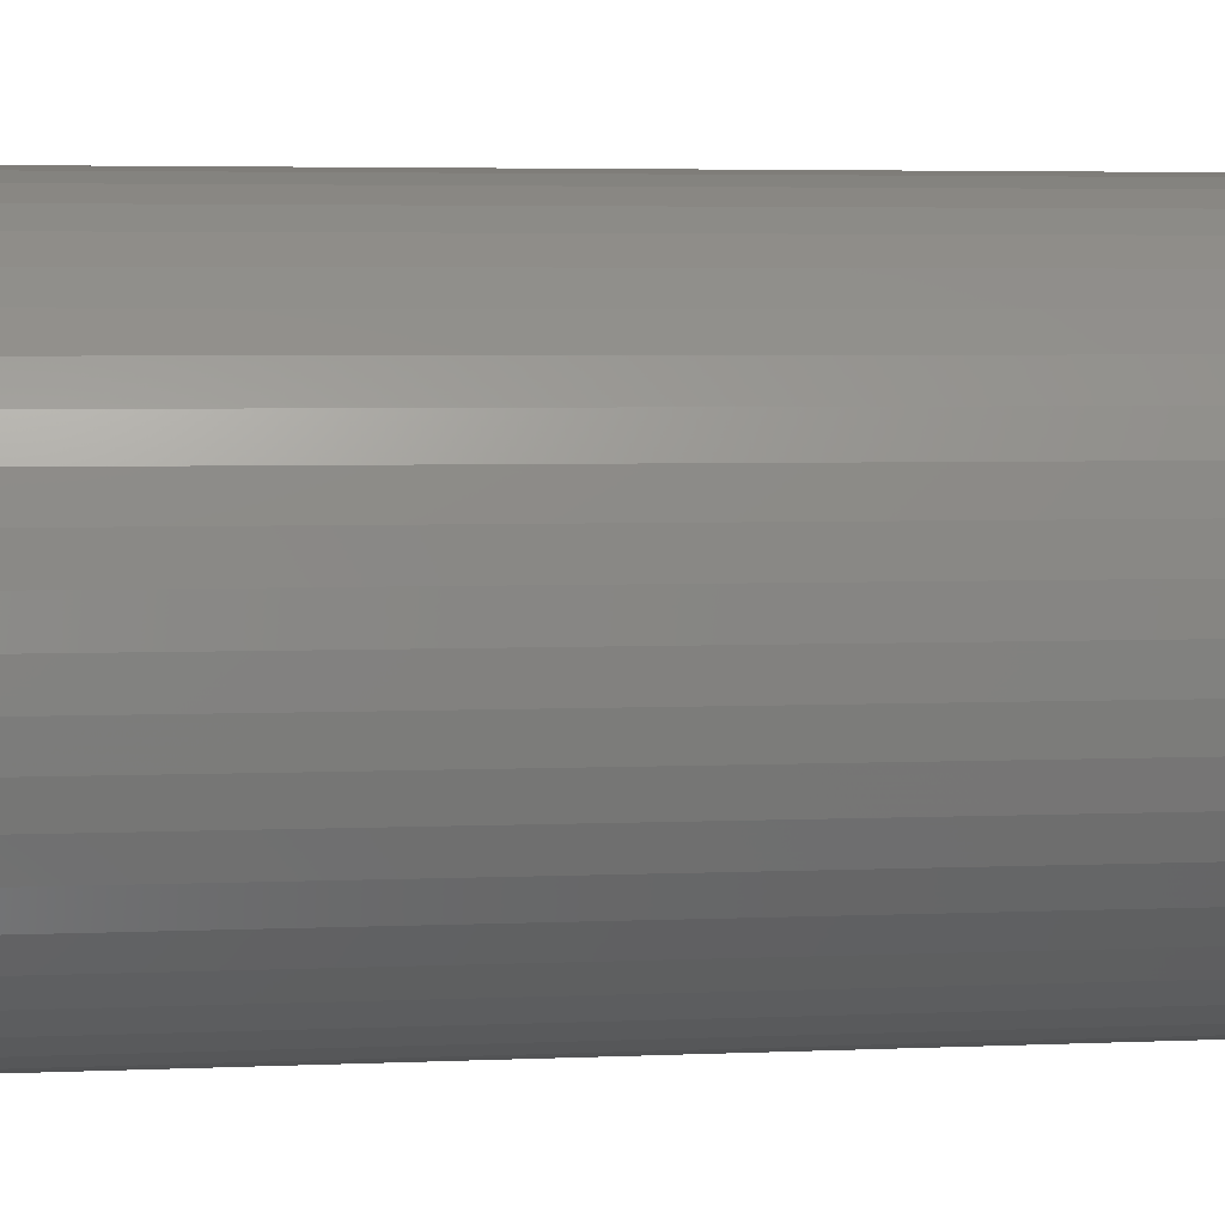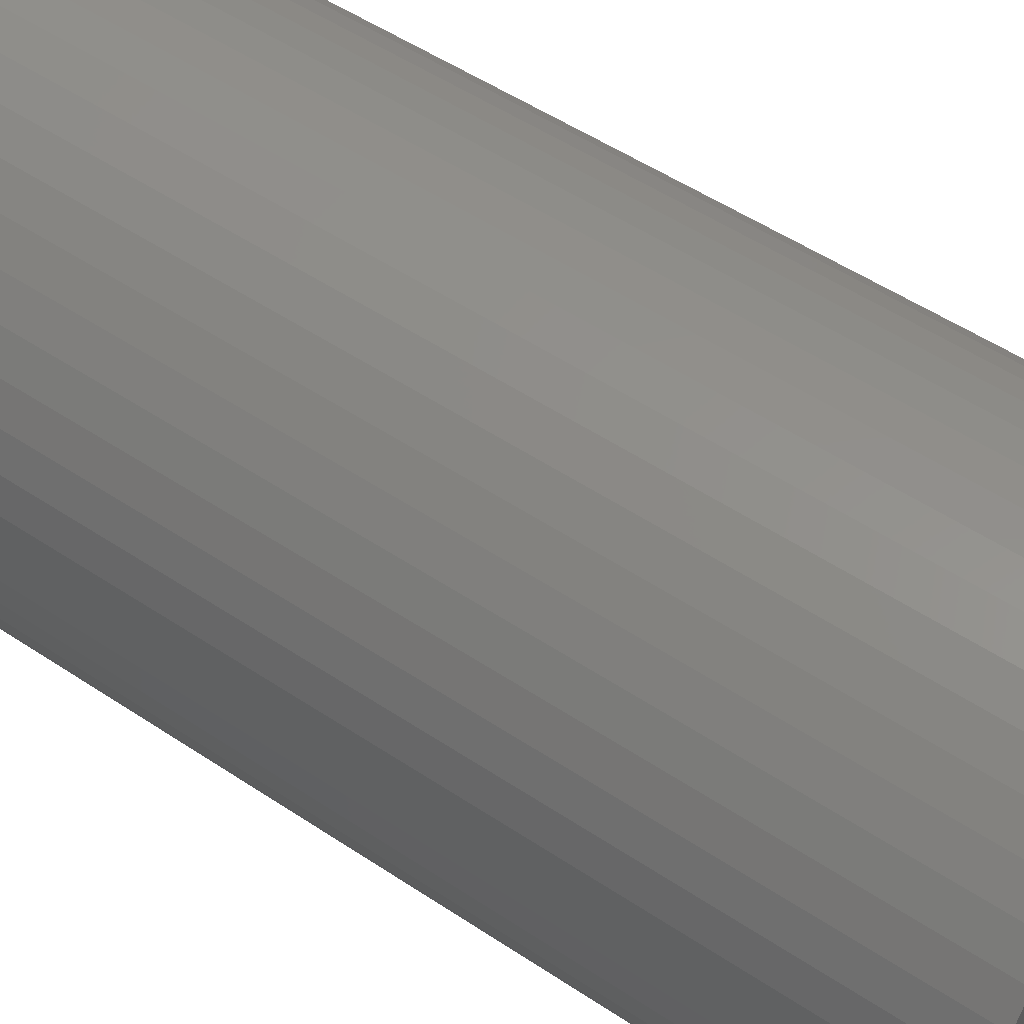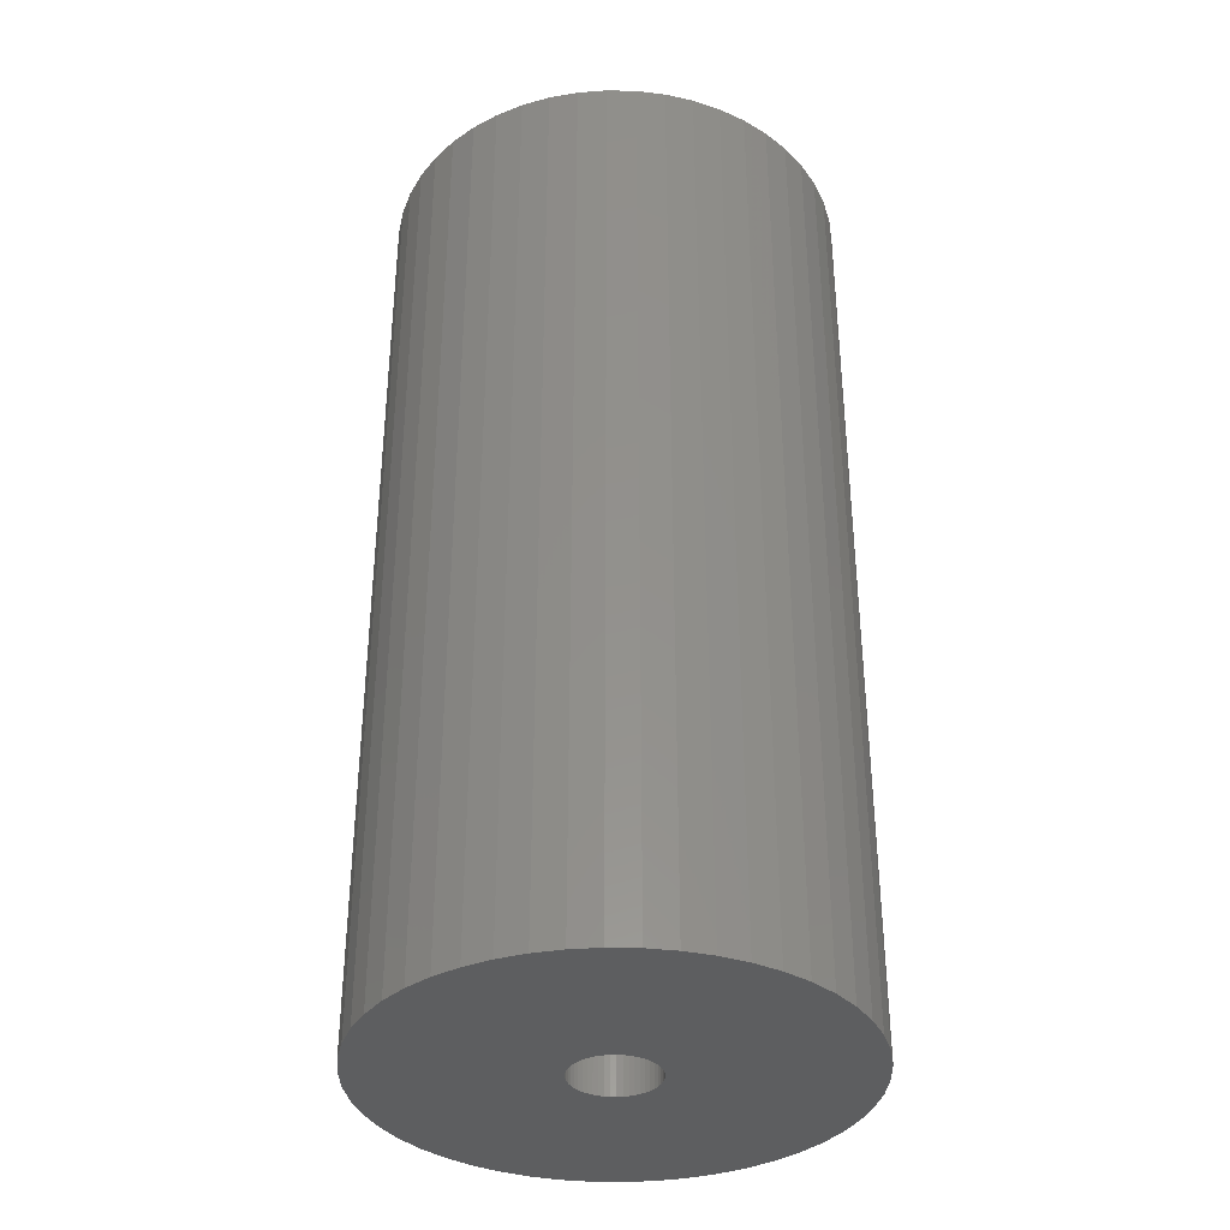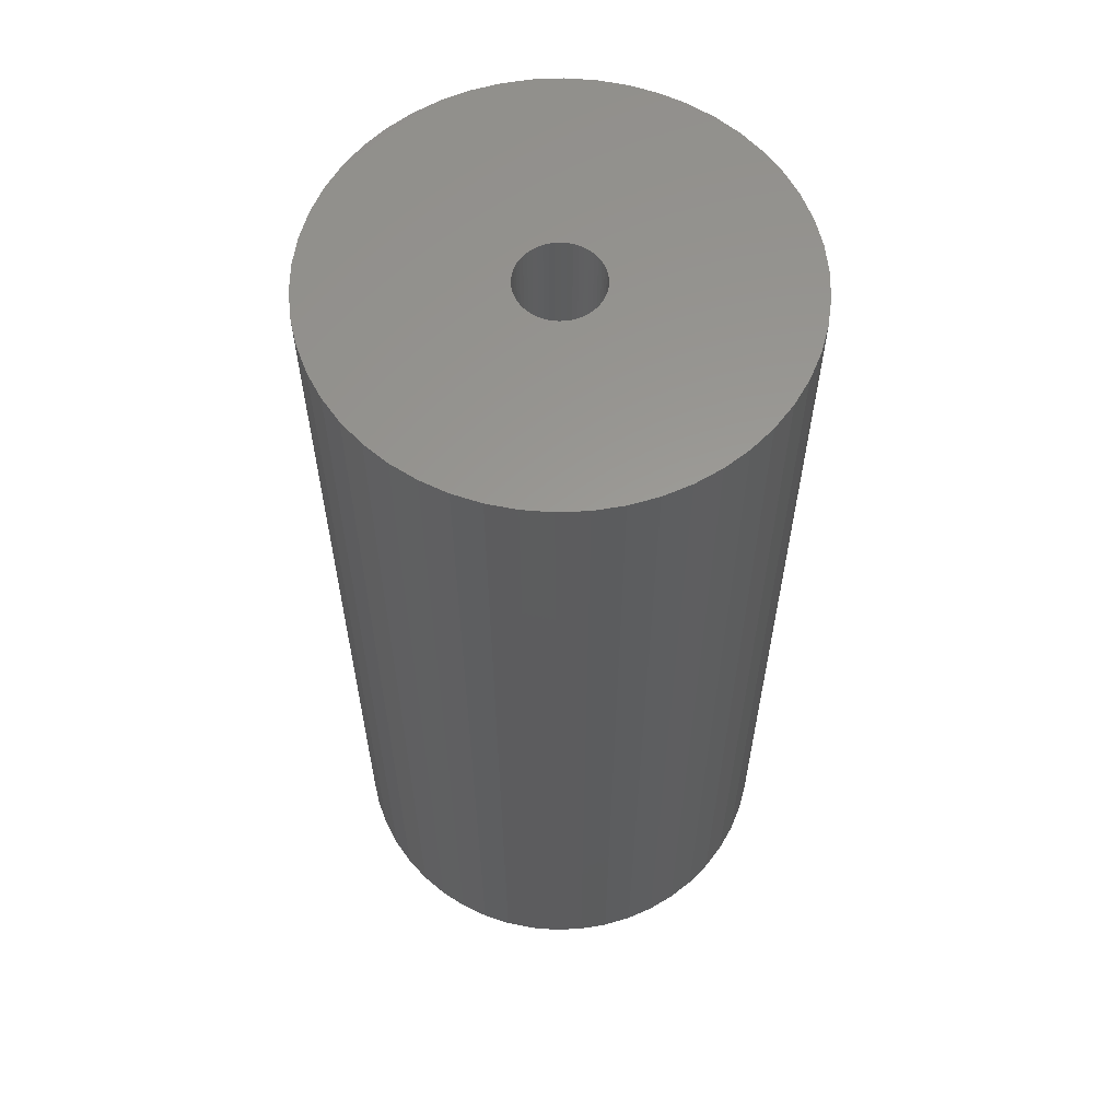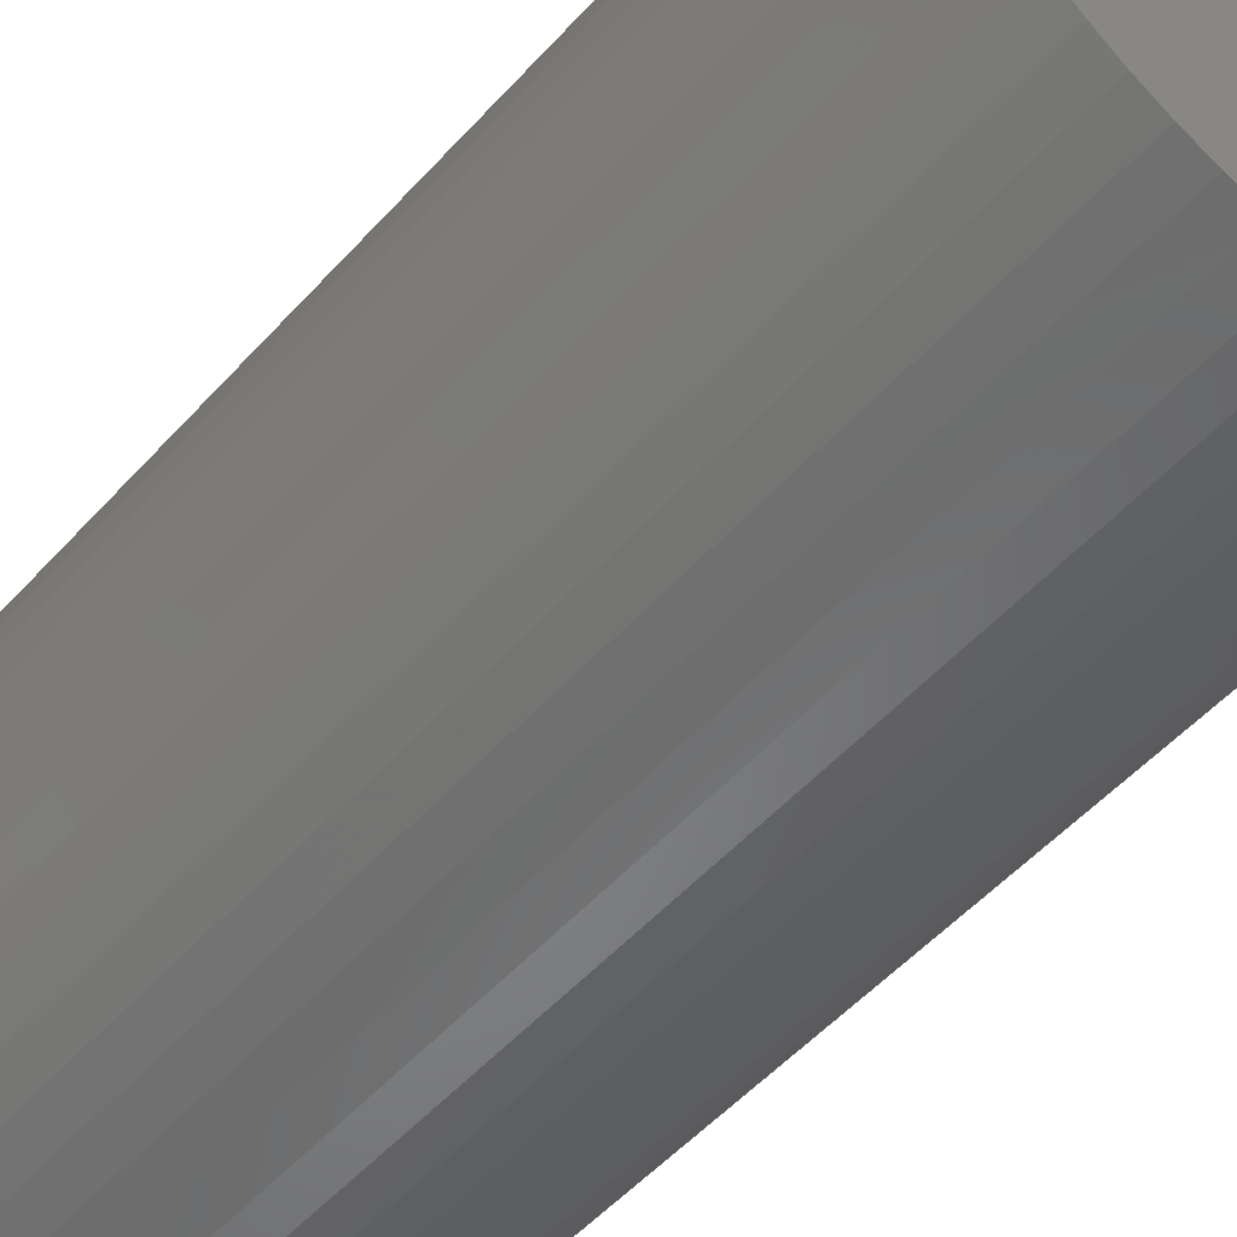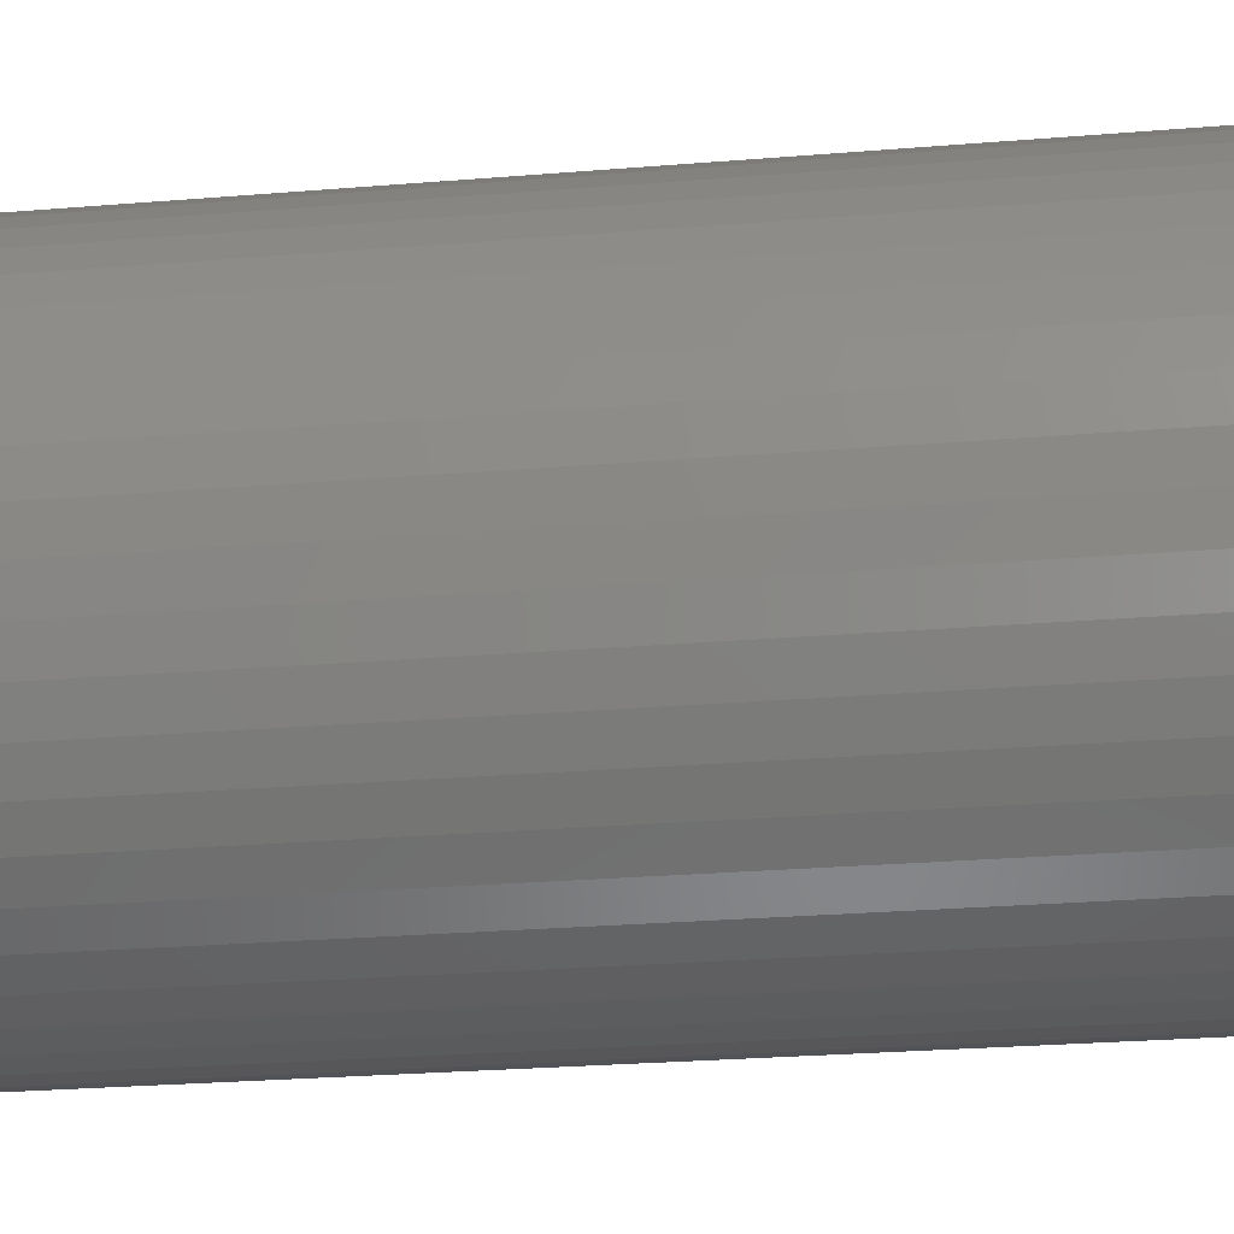
<metadata>
{"format":"stl","ext":"stl","renderer":"f3d","projection":"perspective","resolution":1024,"background":"white","views":[{"elev":3.9,"azim":-99.2,"up":"+Y"},{"elev":50.8,"azim":126.3,"up":"+Y"},{"elev":-35.5,"azim":142.4,"up":"+Z"},{"elev":59.8,"azim":134.2,"up":"+Z"},{"elev":-52.6,"azim":139.3,"up":"+Y"},{"elev":-25.1,"azim":-82.2,"up":"+Y"}]}
</metadata>
<code>
# stl→obj: 200 verts, 400 faces
v 11 0 22.5
v 10.91 1.379 -22.5
v 10.91 1.379 22.5
v 11 0 -22.5
v -11 0 -22.5
v -10.91 1.379 22.5
v -10.91 1.379 -22.5
v -11 0 22.5
v 0.6907 10.98 -22.5
v -0.6907 10.98 22.5
v 0.6907 10.98 22.5
v -0.6907 10.98 -22.5
v -0.6907 -10.98 -22.5
v 0.6907 -10.98 22.5
v -0.6907 -10.98 22.5
v 0.6907 -10.98 -22.5
v 8.019 7.53 -22.5
v 7.012 8.476 22.5
v 8.019 7.53 22.5
v 7.012 8.476 -22.5
v -7.012 8.476 -22.5
v -8.019 7.53 22.5
v -7.012 8.476 22.5
v -8.019 7.53 -22.5
v -3.399 10.46 -22.5
v -4.684 9.953 22.5
v -3.399 10.46 22.5
v -4.684 9.953 -22.5
v 10.23 4.049 22.5
v 9.639 5.299 -22.5
v 9.639 5.299 22.5
v 10.23 4.049 -22.5
v 4.684 9.953 -22.5
v 3.399 10.46 22.5
v 4.684 9.953 22.5
v 3.399 10.46 -22.5
v 2.061 10.81 22.5
v 2.061 10.81 -22.5
v 5.894 9.288 -22.5
v 5.894 9.288 22.5
v -10.23 4.049 -22.5
v -9.639 5.299 22.5
v -9.639 5.299 -22.5
v -10.23 4.049 22.5
v 2 0 22.5
v 1.984 0.2507 22.5
v 10.65 2.736 22.5
v 10.91 -1.379 22.5
v 1.937 0.4974 22.5
v 1.984 -0.2507 22.5
v 1.86 0.7362 22.5
v 10.65 -2.736 22.5
v 1.753 0.9635 22.5
v 8.899 6.466 22.5
v 1.937 -0.4974 22.5
v 1.618 1.176 22.5
v 10.23 -4.049 22.5
v 1.458 1.369 22.5
v 1.86 -0.7362 22.5
v 1.275 1.541 22.5
v 9.639 -5.299 22.5
v 1.072 1.689 22.5
v 1.753 -0.9635 22.5
v 0.8516 1.81 22.5
v 8.899 -6.466 22.5
v 0.618 1.902 22.5
v 1.618 -1.176 22.5
v 8.019 -7.53 22.5
v 0.3748 1.965 22.5
v 0.1256 1.996 22.5
v -0.1256 1.996 22.5
v -0.3748 1.965 22.5
v -2.061 10.81 22.5
v -0.618 1.902 22.5
v -0.8516 1.81 22.5
v -1.072 1.689 22.5
v -5.894 9.288 22.5
v -1.275 1.541 22.5
v -1.458 1.369 22.5
v -1.618 1.176 22.5
v 1.458 -1.369 22.5
v 7.012 -8.476 22.5
v 1.275 -1.541 22.5
v 5.894 -9.288 22.5
v 1.072 -1.689 22.5
v 4.684 -9.953 22.5
v 0.8516 -1.81 22.5
v 3.399 -10.46 22.5
v 0.618 -1.902 22.5
v 2.061 -10.81 22.5
v 0.3748 -1.965 22.5
v 0.1256 -1.996 22.5
v -0.1256 -1.996 22.5
v -0.3748 -1.965 22.5
v -2.061 -10.81 22.5
v -0.618 -1.902 22.5
v -3.399 -10.46 22.5
v -0.8516 -1.81 22.5
v -4.684 -9.953 22.5
v -1.072 -1.689 22.5
v -5.894 -9.288 22.5
v -1.275 -1.541 22.5
v -7.012 -8.476 22.5
v -1.458 -1.369 22.5
v -8.019 -7.53 22.5
v -1.618 -1.176 22.5
v -8.899 -6.466 22.5
v -1.753 -0.9635 22.5
v -9.639 -5.299 22.5
v -1.86 -0.7362 22.5
v -10.23 -4.049 22.5
v -1.937 -0.4974 22.5
v -10.65 -2.736 22.5
v -1.984 -0.2507 22.5
v -10.91 -1.379 22.5
v -2 0 22.5
v -8.899 6.466 22.5
v -1.753 0.9635 22.5
v -1.86 0.7362 22.5
v -1.937 0.4974 22.5
v -10.65 2.736 22.5
v -1.984 0.2507 22.5
v -2.061 10.81 -22.5
v 2 0 -22.5
v 10.91 -1.379 -22.5
v 1.984 -0.2507 -22.5
v 10.65 -2.736 -22.5
v 1.937 -0.4974 -22.5
v 10.23 -4.049 -22.5
v 1.984 0.2507 -22.5
v 1.86 -0.7362 -22.5
v 9.639 -5.299 -22.5
v 10.65 2.736 -22.5
v 1.753 -0.9635 -22.5
v 8.899 -6.466 -22.5
v 1.937 0.4974 -22.5
v 1.618 -1.176 -22.5
v 8.019 -7.53 -22.5
v 1.458 -1.369 -22.5
v 7.012 -8.476 -22.5
v 1.86 0.7362 -22.5
v 1.275 -1.541 -22.5
v 5.894 -9.288 -22.5
v 1.072 -1.689 -22.5
v 4.684 -9.953 -22.5
v 1.753 0.9635 -22.5
v 0.8516 -1.81 -22.5
v 3.399 -10.46 -22.5
v 8.899 6.466 -22.5
v 0.618 -1.902 -22.5
v 2.061 -10.81 -22.5
v 1.618 1.176 -22.5
v 0.3748 -1.965 -22.5
v 0.1256 -1.996 -22.5
v -0.1256 -1.996 -22.5
v -0.3748 -1.965 -22.5
v -2.061 -10.81 -22.5
v -0.618 -1.902 -22.5
v -3.399 -10.46 -22.5
v -0.8516 -1.81 -22.5
v -4.684 -9.953 -22.5
v -1.072 -1.689 -22.5
v -5.894 -9.288 -22.5
v -1.275 -1.541 -22.5
v -7.012 -8.476 -22.5
v -1.458 -1.369 -22.5
v -8.019 -7.53 -22.5
v -1.618 -1.176 -22.5
v 1.458 1.369 -22.5
v 1.275 1.541 -22.5
v 1.072 1.689 -22.5
v 0.8516 1.81 -22.5
v 0.618 1.902 -22.5
v 0.3748 1.965 -22.5
v 0.1256 1.996 -22.5
v -0.1256 1.996 -22.5
v -0.3748 1.965 -22.5
v -0.618 1.902 -22.5
v -0.8516 1.81 -22.5
v -1.072 1.689 -22.5
v -5.894 9.288 -22.5
v -1.275 1.541 -22.5
v -1.458 1.369 -22.5
v -1.618 1.176 -22.5
v -8.899 6.466 -22.5
v -1.753 0.9635 -22.5
v -1.86 0.7362 -22.5
v -1.937 0.4974 -22.5
v -10.65 2.736 -22.5
v -1.984 0.2507 -22.5
v -2 0 -22.5
v -8.899 -6.466 -22.5
v -1.753 -0.9635 -22.5
v -9.639 -5.299 -22.5
v -1.86 -0.7362 -22.5
v -10.23 -4.049 -22.5
v -1.937 -0.4974 -22.5
v -10.65 -2.736 -22.5
v -1.984 -0.2507 -22.5
v -10.91 -1.379 -22.5
f 1 2 3
f 2 1 4
f 5 6 7
f 6 5 8
f 9 10 11
f 10 9 12
f 13 14 15
f 14 13 16
f 17 18 19
f 18 17 20
f 21 22 23
f 22 21 24
f 25 26 27
f 26 25 28
f 29 30 31
f 30 29 32
f 33 34 35
f 34 33 36
f 36 37 34
f 37 36 38
f 39 35 40
f 35 39 33
f 41 42 43
f 42 41 44
f 45 1 3
f 46 3 47
f 1 45 48
f 49 47 29
f 50 48 45
f 51 29 31
f 48 50 52
f 53 31 54
f 55 52 50
f 56 54 19
f 52 55 57
f 58 19 18
f 59 57 55
f 60 18 40
f 57 59 61
f 62 40 35
f 63 61 59
f 64 35 34
f 61 63 65
f 66 34 37
f 67 65 63
f 65 67 68
f 3 46 45
f 47 49 46
f 29 51 49
f 31 53 51
f 54 56 53
f 19 58 56
f 18 60 58
f 40 62 60
f 35 64 62
f 69 37 11
f 34 66 64
f 37 69 66
f 11 70 69
f 11 71 70
f 10 71 11
f 71 10 72
f 73 72 10
f 72 73 74
f 27 74 73
f 74 27 75
f 26 75 27
f 75 26 76
f 77 76 26
f 76 77 78
f 23 78 77
f 78 23 79
f 79 22 80
f 22 79 23
f 81 68 67
f 68 81 82
f 83 82 81
f 82 83 84
f 85 84 83
f 84 85 86
f 87 86 85
f 86 87 88
f 89 88 87
f 88 89 90
f 91 90 89
f 90 91 14
f 92 14 91
f 93 14 92
f 15 93 94
f 95 94 96
f 93 15 14
f 97 96 98
f 99 98 100
f 101 100 102
f 103 102 104
f 105 104 106
f 107 106 108
f 109 108 110
f 111 110 112
f 113 112 114
f 94 95 15
f 115 114 116
f 117 80 22
f 80 117 118
f 96 97 95
f 42 118 117
f 98 99 97
f 118 42 119
f 100 101 99
f 44 119 42
f 102 103 101
f 119 44 120
f 104 105 103
f 121 120 44
f 106 107 105
f 120 121 122
f 108 109 107
f 6 122 121
f 110 111 109
f 122 6 116
f 112 113 111
f 8 116 6
f 114 115 113
f 116 8 115
f 12 73 10
f 73 12 123
f 124 4 125
f 126 125 127
f 4 124 2
f 128 127 129
f 130 2 124
f 131 129 132
f 2 130 133
f 134 132 135
f 136 133 130
f 137 135 138
f 133 136 32
f 139 138 140
f 141 32 136
f 142 140 143
f 32 141 30
f 144 143 145
f 146 30 141
f 147 145 148
f 30 146 149
f 150 148 151
f 152 149 146
f 149 152 17
f 125 126 124
f 127 128 126
f 129 131 128
f 132 134 131
f 135 137 134
f 138 139 137
f 140 142 139
f 143 144 142
f 145 147 144
f 153 151 16
f 148 150 147
f 151 153 150
f 16 154 153
f 16 155 154
f 13 155 16
f 155 13 156
f 157 156 13
f 156 157 158
f 159 158 157
f 158 159 160
f 161 160 159
f 160 161 162
f 163 162 161
f 162 163 164
f 165 164 163
f 164 165 166
f 166 167 168
f 167 166 165
f 169 17 152
f 17 169 20
f 170 20 169
f 20 170 39
f 171 39 170
f 39 171 33
f 172 33 171
f 33 172 36
f 173 36 172
f 36 173 38
f 174 38 173
f 38 174 9
f 175 9 174
f 176 9 175
f 12 176 177
f 123 177 178
f 176 12 9
f 25 178 179
f 28 179 180
f 181 180 182
f 21 182 183
f 24 183 184
f 185 184 186
f 43 186 187
f 41 187 188
f 189 188 190
f 177 123 12
f 7 190 191
f 192 168 167
f 168 192 193
f 178 25 123
f 194 193 192
f 179 28 25
f 193 194 195
f 180 181 28
f 196 195 194
f 182 21 181
f 195 196 197
f 183 24 21
f 198 197 196
f 184 185 24
f 197 198 199
f 186 43 185
f 200 199 198
f 187 41 43
f 199 200 191
f 188 189 41
f 5 191 200
f 190 7 189
f 191 5 7
f 16 90 14
f 90 16 151
f 47 32 29
f 32 47 133
f 3 133 47
f 133 3 2
f 54 17 19
f 17 54 149
f 31 149 54
f 149 31 30
f 38 11 37
f 11 38 9
f 20 40 18
f 40 20 39
f 43 117 185
f 117 43 42
f 185 22 24
f 22 185 117
f 189 44 41
f 44 189 121
f 7 121 189
f 121 7 6
f 28 77 26
f 77 28 181
f 181 23 77
f 23 181 21
f 123 27 73
f 27 123 25
f 48 4 1
f 4 48 125
f 61 129 57
f 129 61 132
f 167 103 105
f 103 167 165
f 194 111 196
f 111 194 109
f 192 109 194
f 109 192 107
f 145 84 86
f 84 145 143
f 57 127 52
f 127 57 129
f 167 107 192
f 107 167 105
f 198 115 200
f 115 198 113
f 200 8 5
f 8 200 115
f 196 113 198
f 113 196 111
f 140 68 82
f 68 140 138
f 148 86 88
f 86 148 145
f 151 88 90
f 88 151 148
f 52 125 48
f 125 52 127
f 65 132 61
f 132 65 135
f 68 135 65
f 135 68 138
f 157 15 95
f 15 157 13
f 161 97 99
f 97 161 159
f 165 101 103
f 101 165 163
f 143 82 84
f 82 143 140
f 159 95 97
f 95 159 157
f 163 99 101
f 99 163 161
f 124 46 130
f 46 124 45
f 116 190 122
f 190 116 191
f 176 70 71
f 70 176 175
f 154 93 92
f 93 154 155
f 170 58 60
f 58 170 169
f 183 78 79
f 78 183 182
f 179 74 75
f 74 179 178
f 141 53 146
f 53 141 51
f 130 49 136
f 49 130 46
f 173 64 66
f 64 173 172
f 171 60 62
f 60 171 170
f 119 186 118
f 186 119 187
f 120 187 119
f 187 120 188
f 180 75 76
f 75 180 179
f 178 72 74
f 72 178 177
f 147 89 87
f 89 147 150
f 136 51 141
f 51 136 49
f 152 58 169
f 58 152 56
f 146 56 152
f 56 146 53
f 174 66 69
f 66 174 173
f 175 69 70
f 69 175 174
f 172 62 64
f 62 172 171
f 118 184 80
f 184 118 186
f 80 183 79
f 183 80 184
f 122 188 120
f 188 122 190
f 182 76 78
f 76 182 180
f 177 71 72
f 71 177 176
f 126 45 124
f 45 126 50
f 128 50 126
f 50 128 55
f 108 195 110
f 195 108 193
f 106 193 108
f 193 106 168
f 144 87 85
f 87 144 147
f 134 59 131
f 59 134 63
f 104 168 106
f 168 104 166
f 110 197 112
f 197 110 195
f 142 85 83
f 85 142 144
f 150 91 89
f 91 150 153
f 153 92 91
f 92 153 154
f 137 63 134
f 63 137 67
f 139 67 137
f 67 139 81
f 131 55 128
f 55 131 59
f 156 96 94
f 96 156 158
f 112 199 114
f 199 112 197
f 114 191 116
f 191 114 199
f 139 83 81
f 83 139 142
f 164 104 102
f 104 164 166
f 160 100 98
f 100 160 162
f 155 94 93
f 94 155 156
f 162 102 100
f 102 162 164
f 158 98 96
f 98 158 160

</code>
